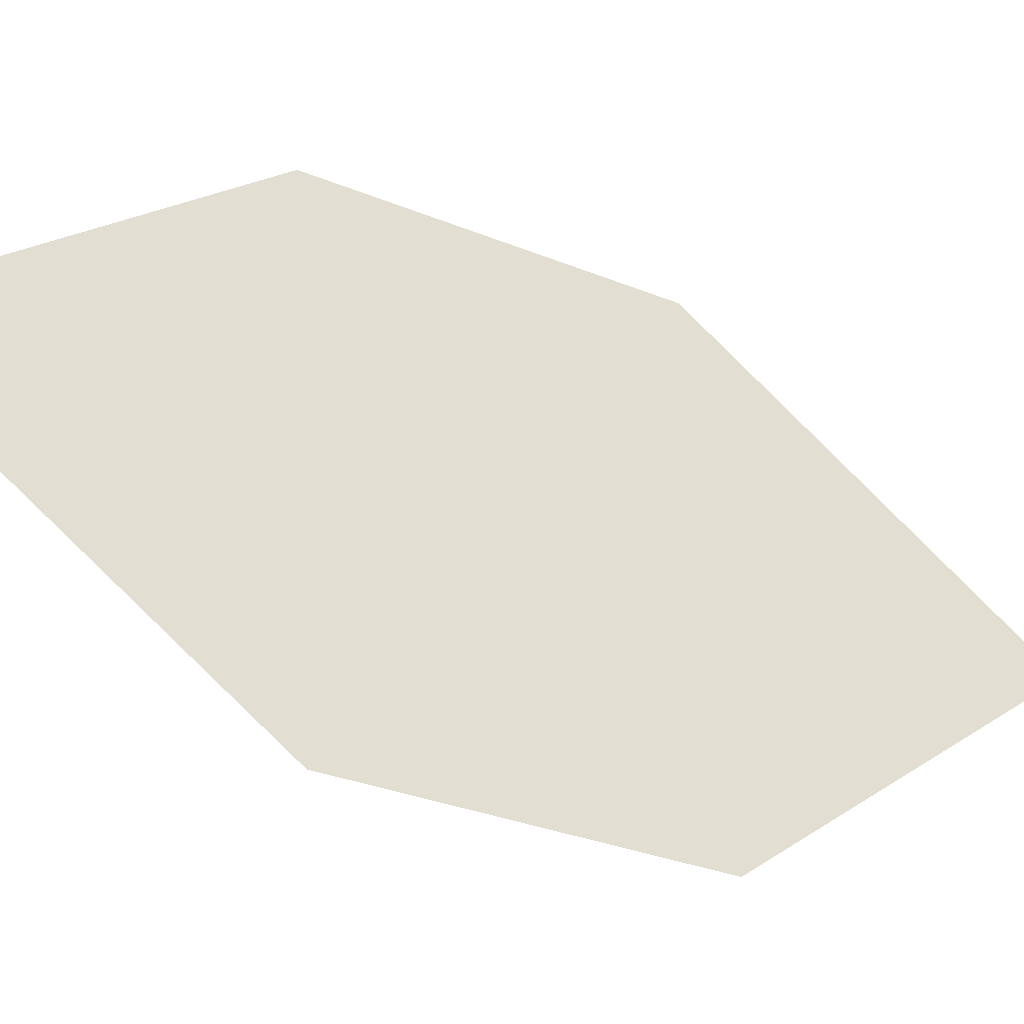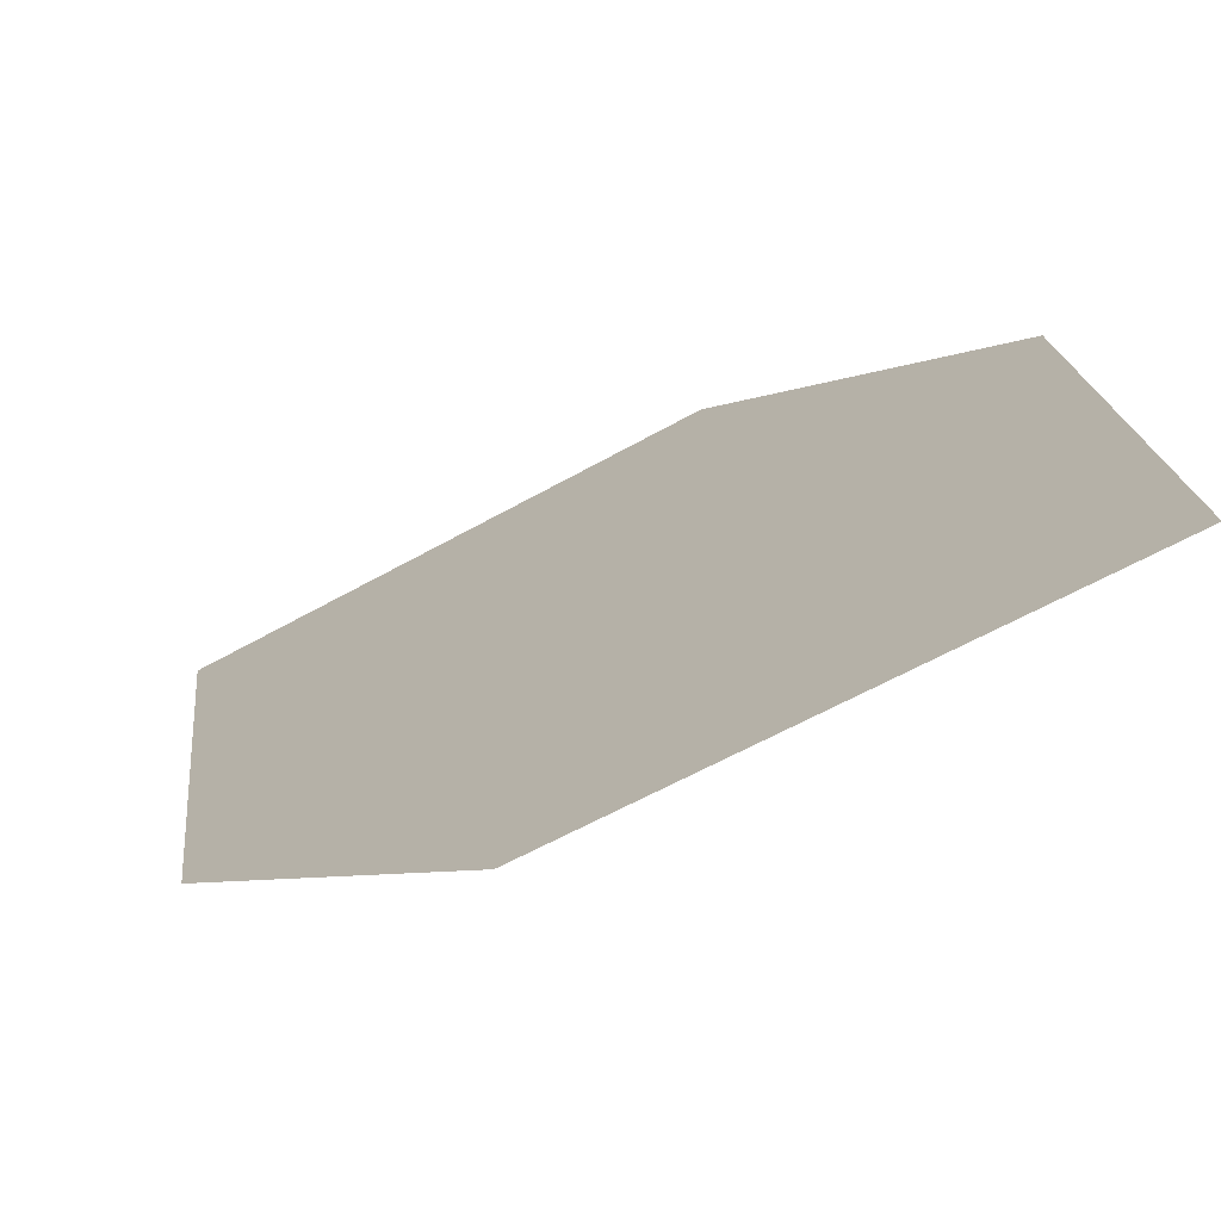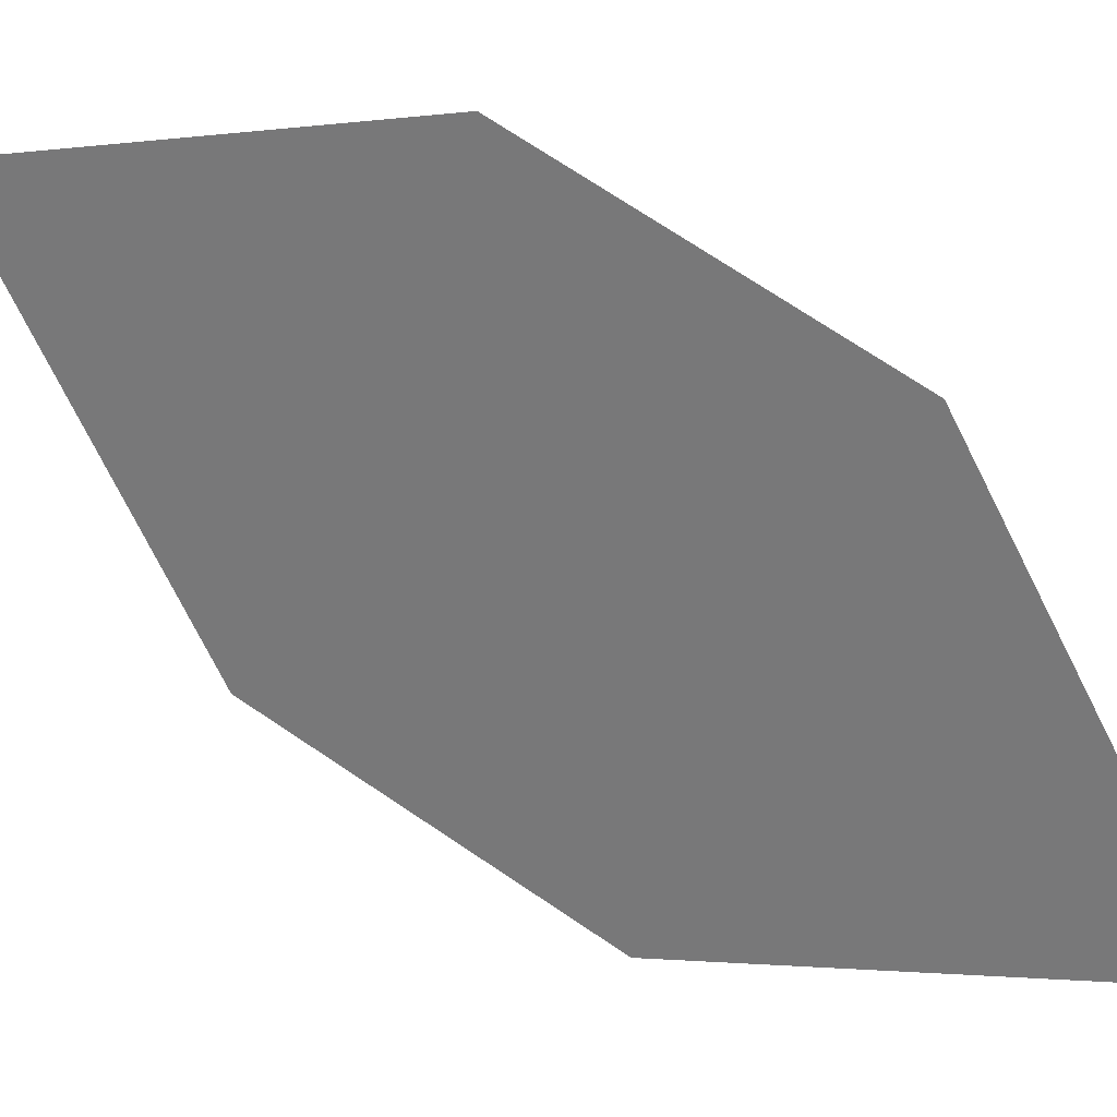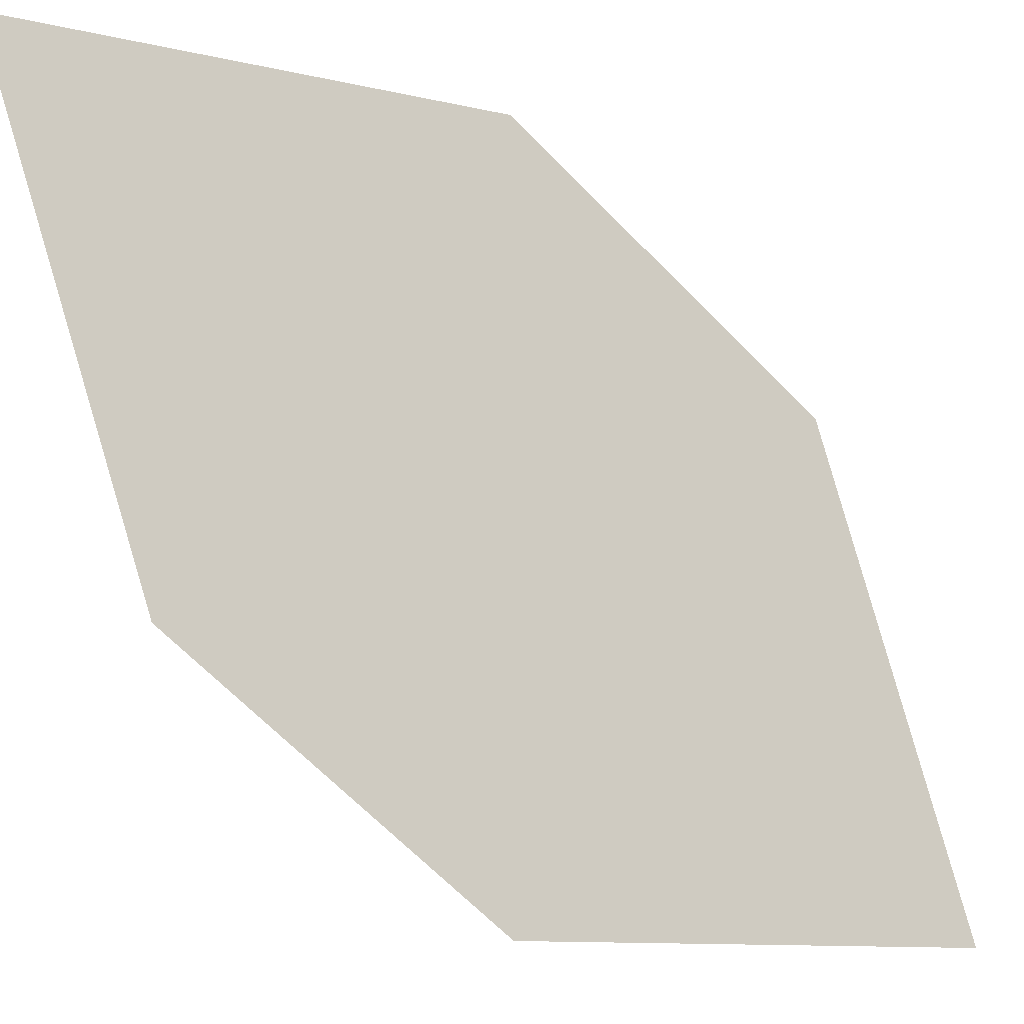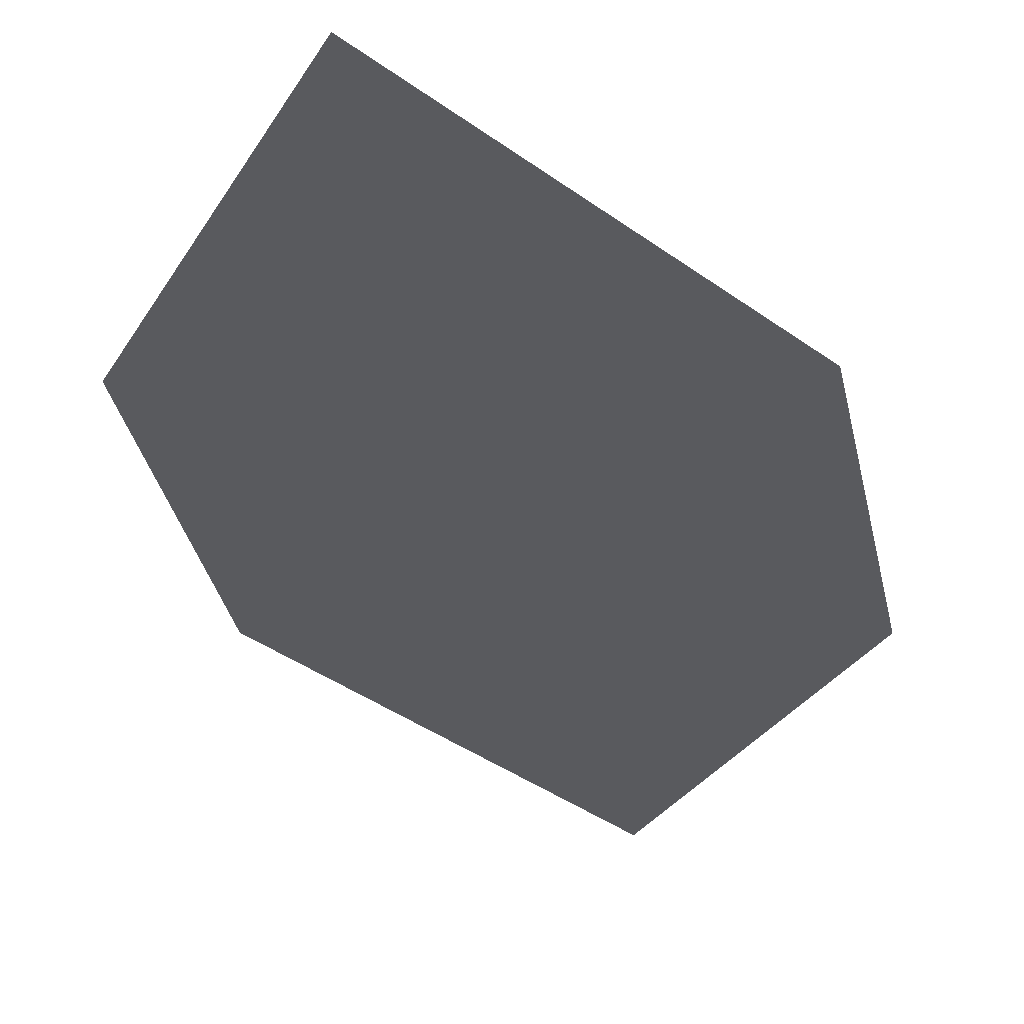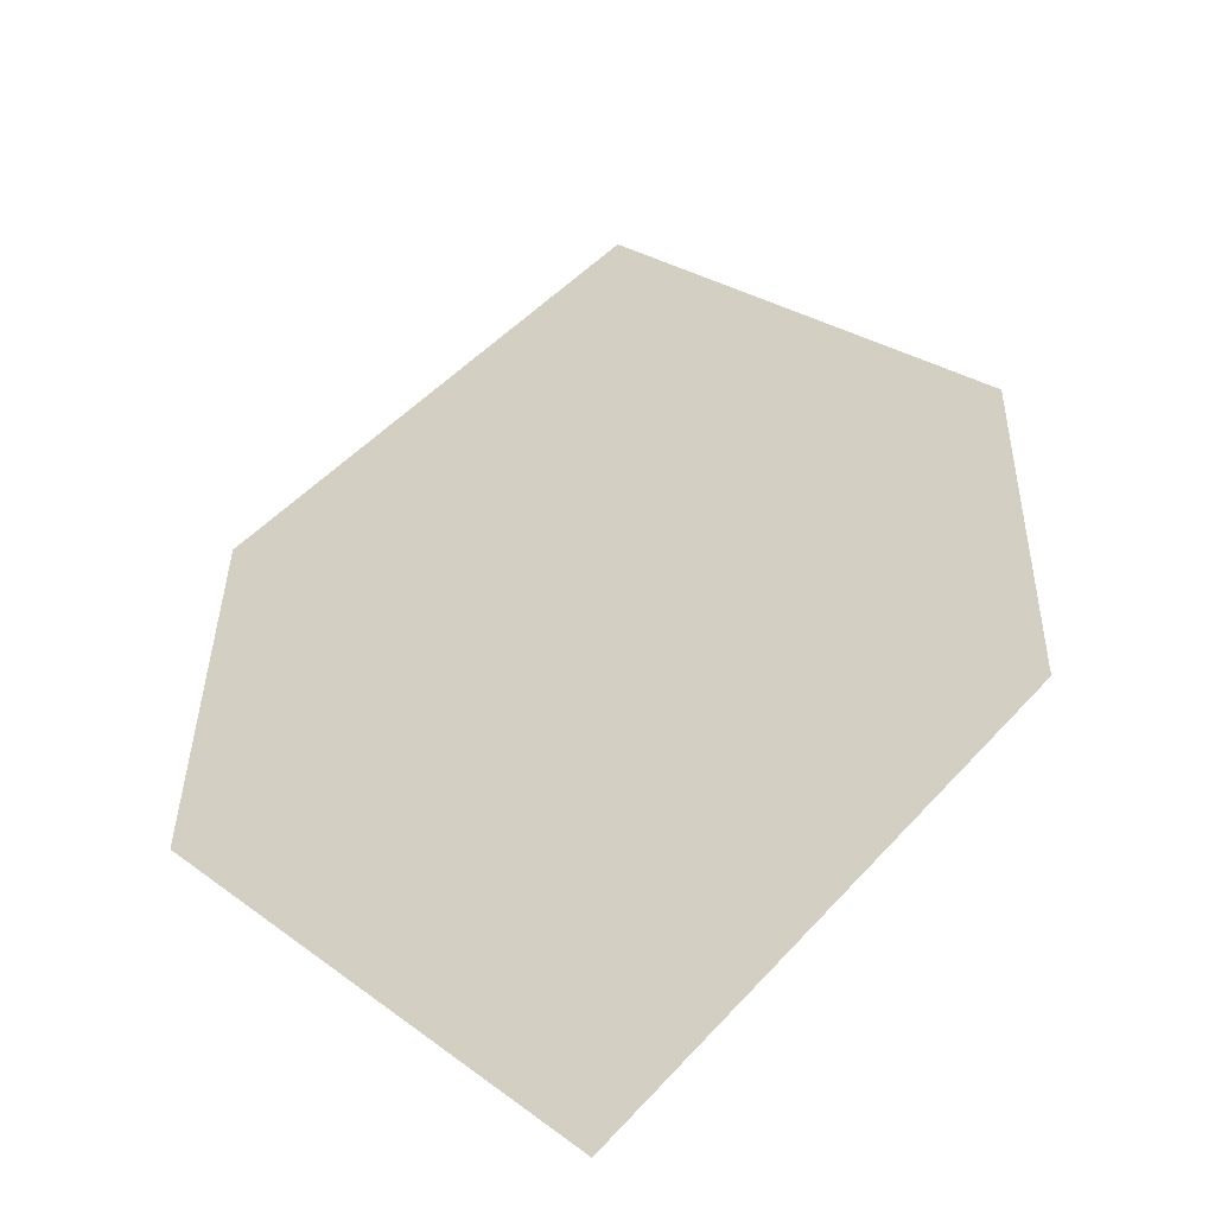
<metadata>
{"format":"obj","ext":"obj","renderer":"f3d","projection":"perspective","resolution":1024,"background":"white","views":[{"elev":67.4,"azim":117.8,"up":"+Y"},{"elev":33.3,"azim":-19.2,"up":"+Y"},{"elev":-38.4,"azim":99.5,"up":"+Y"},{"elev":68.1,"azim":149.0,"up":"+Y"},{"elev":-65.4,"azim":-142.8,"up":"+Y"},{"elev":62.2,"azim":24.4,"up":"+Y"}]}
</metadata>
<code>
o leaves.234
v -0.005398 0.06668 1.883
v 0.0391 0.09764 1.902
v 0.04152 0.1376 1.992
v -0.01862 0.08304 1.937
v -0.002984 0.1067 1.973
v 0.05474 0.1213 1.938
f 1 2 6 3
f 1 3 5 4

</code>
